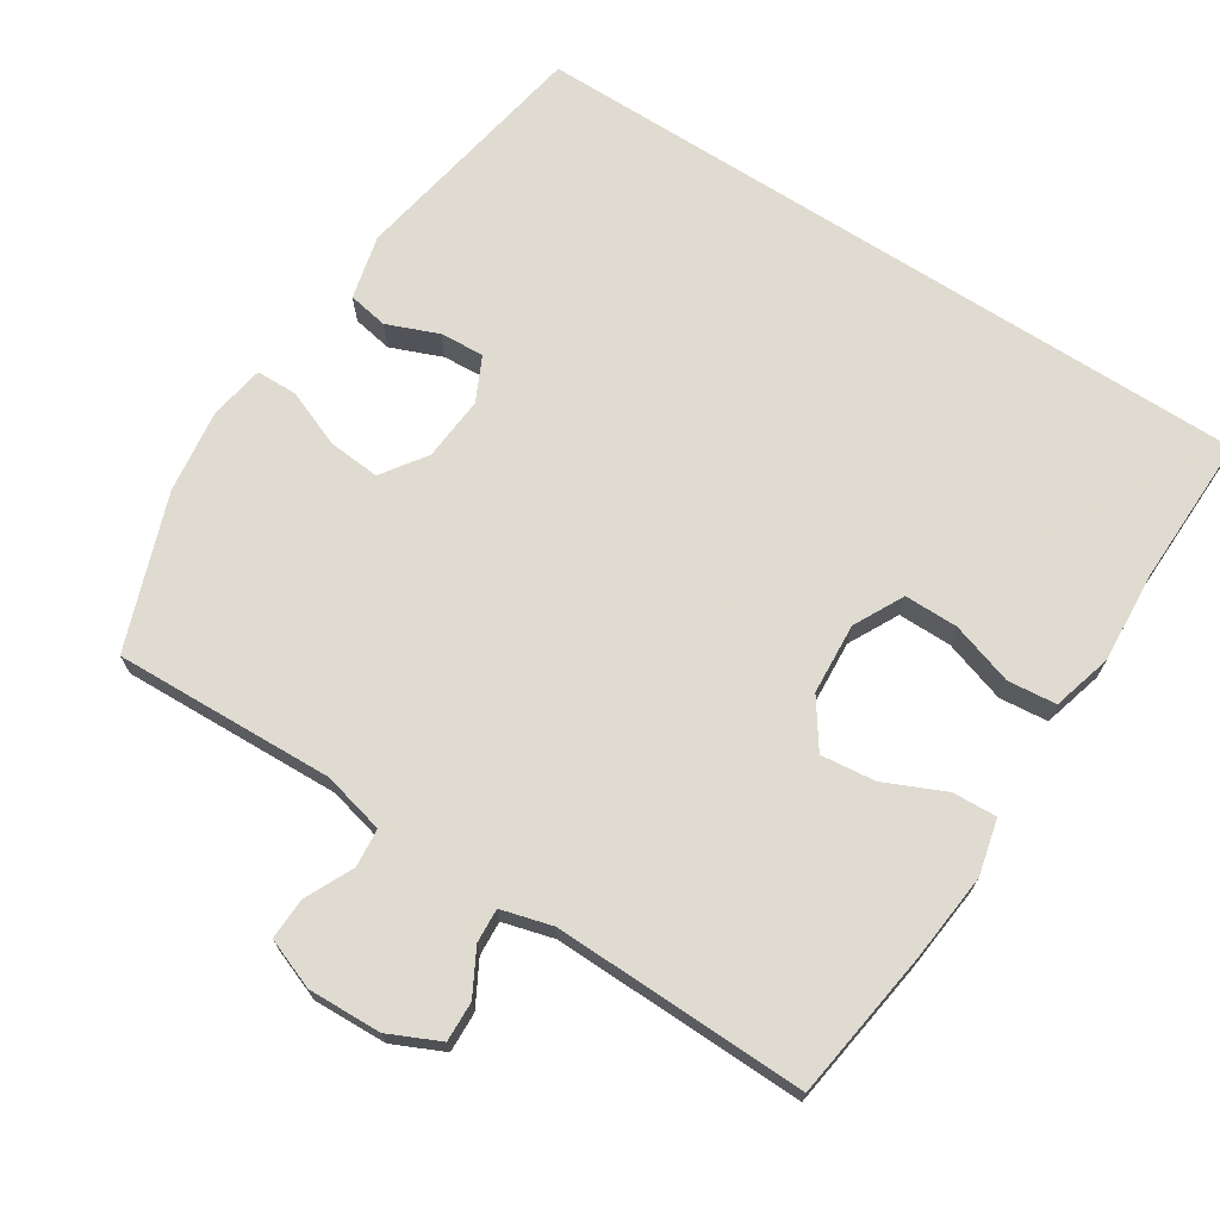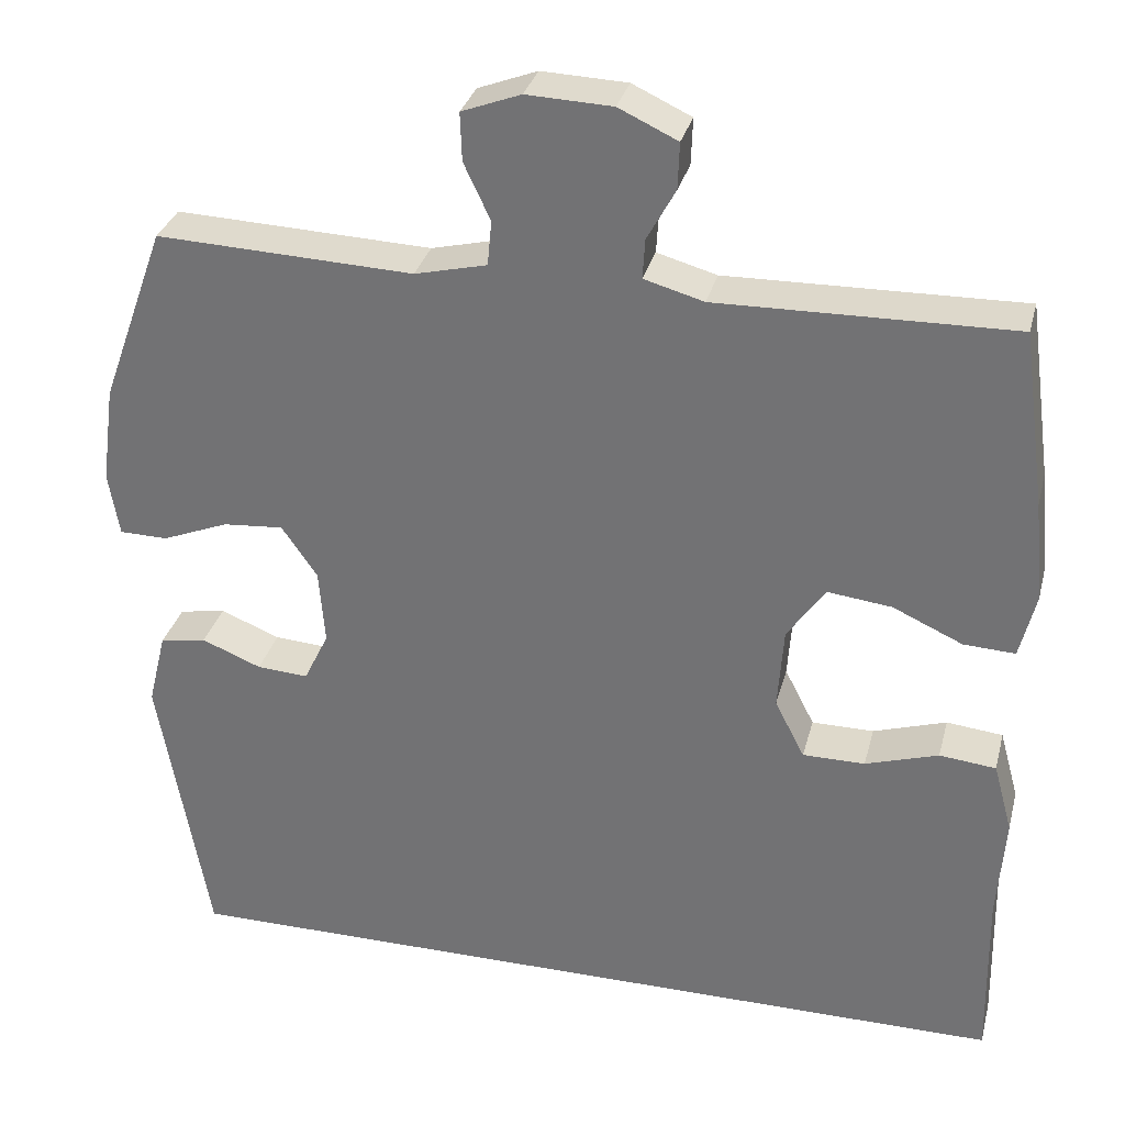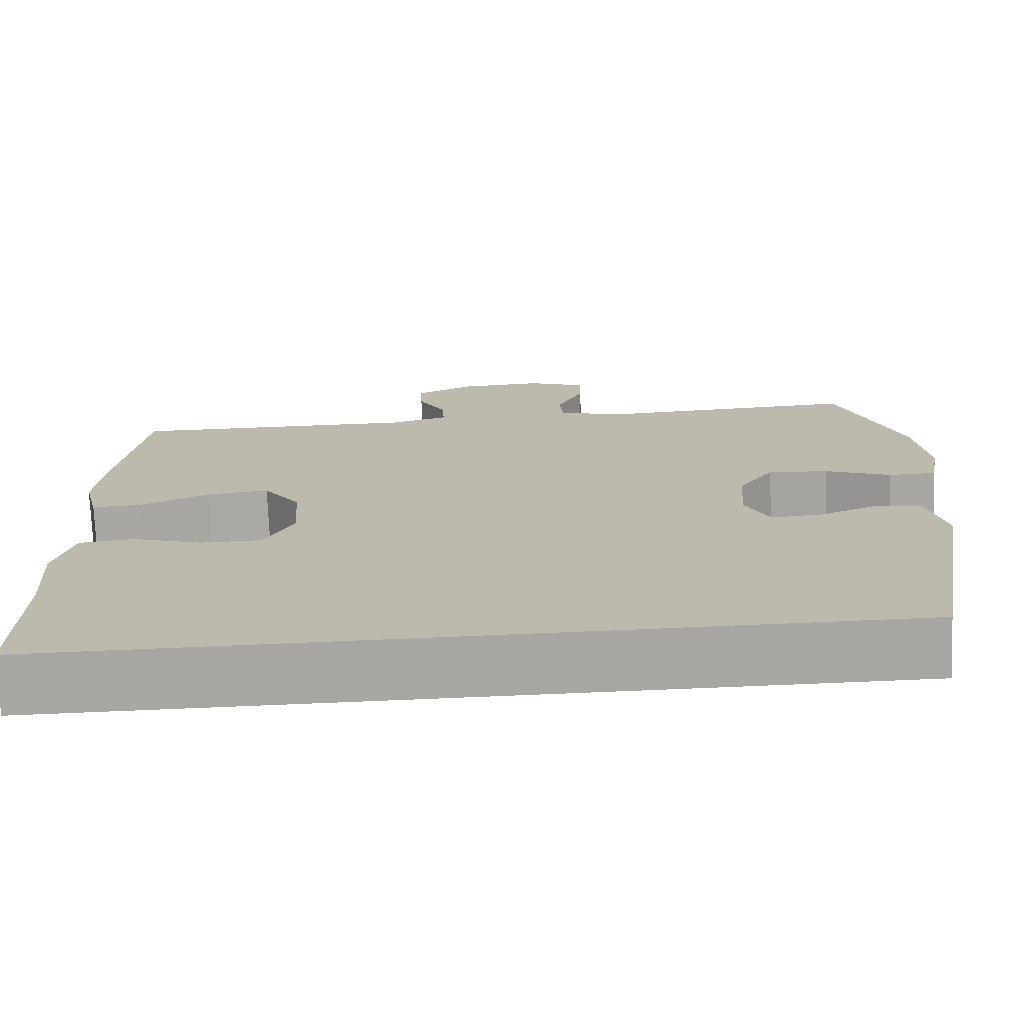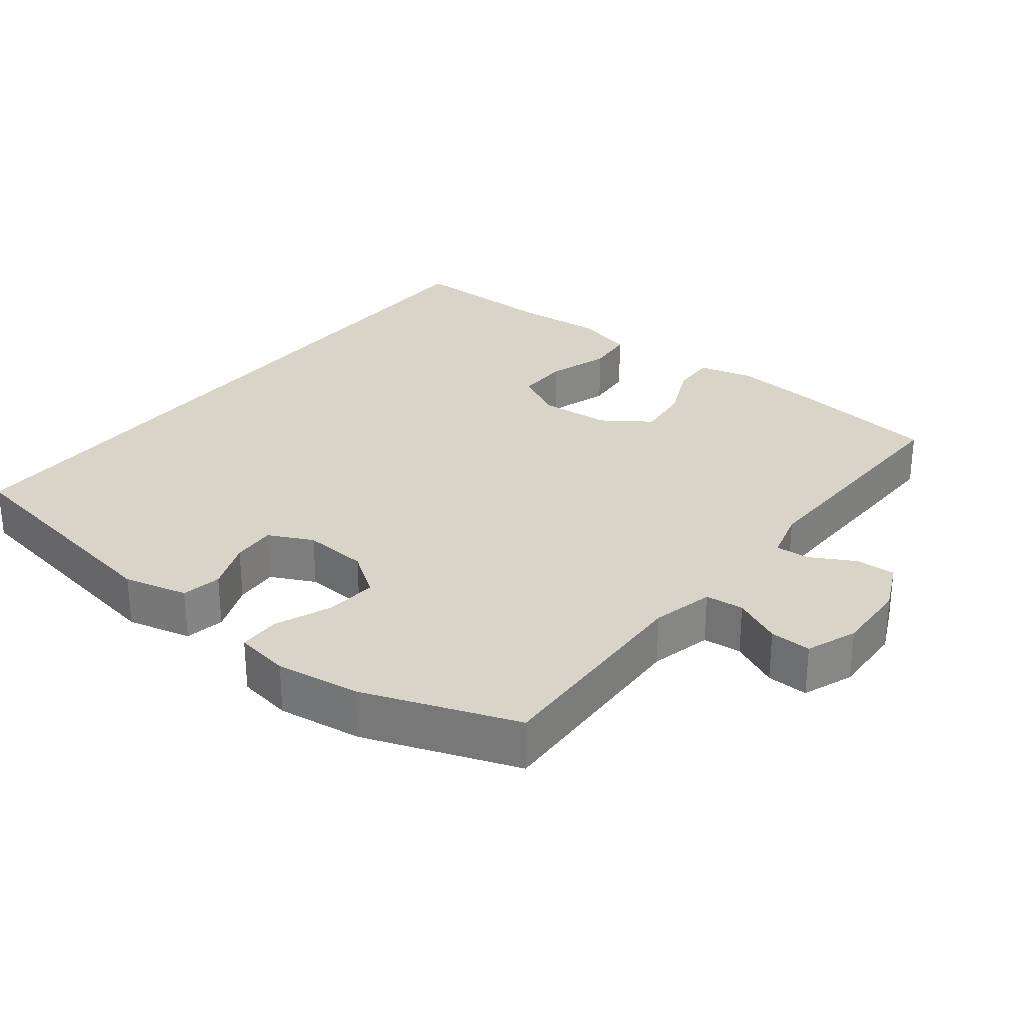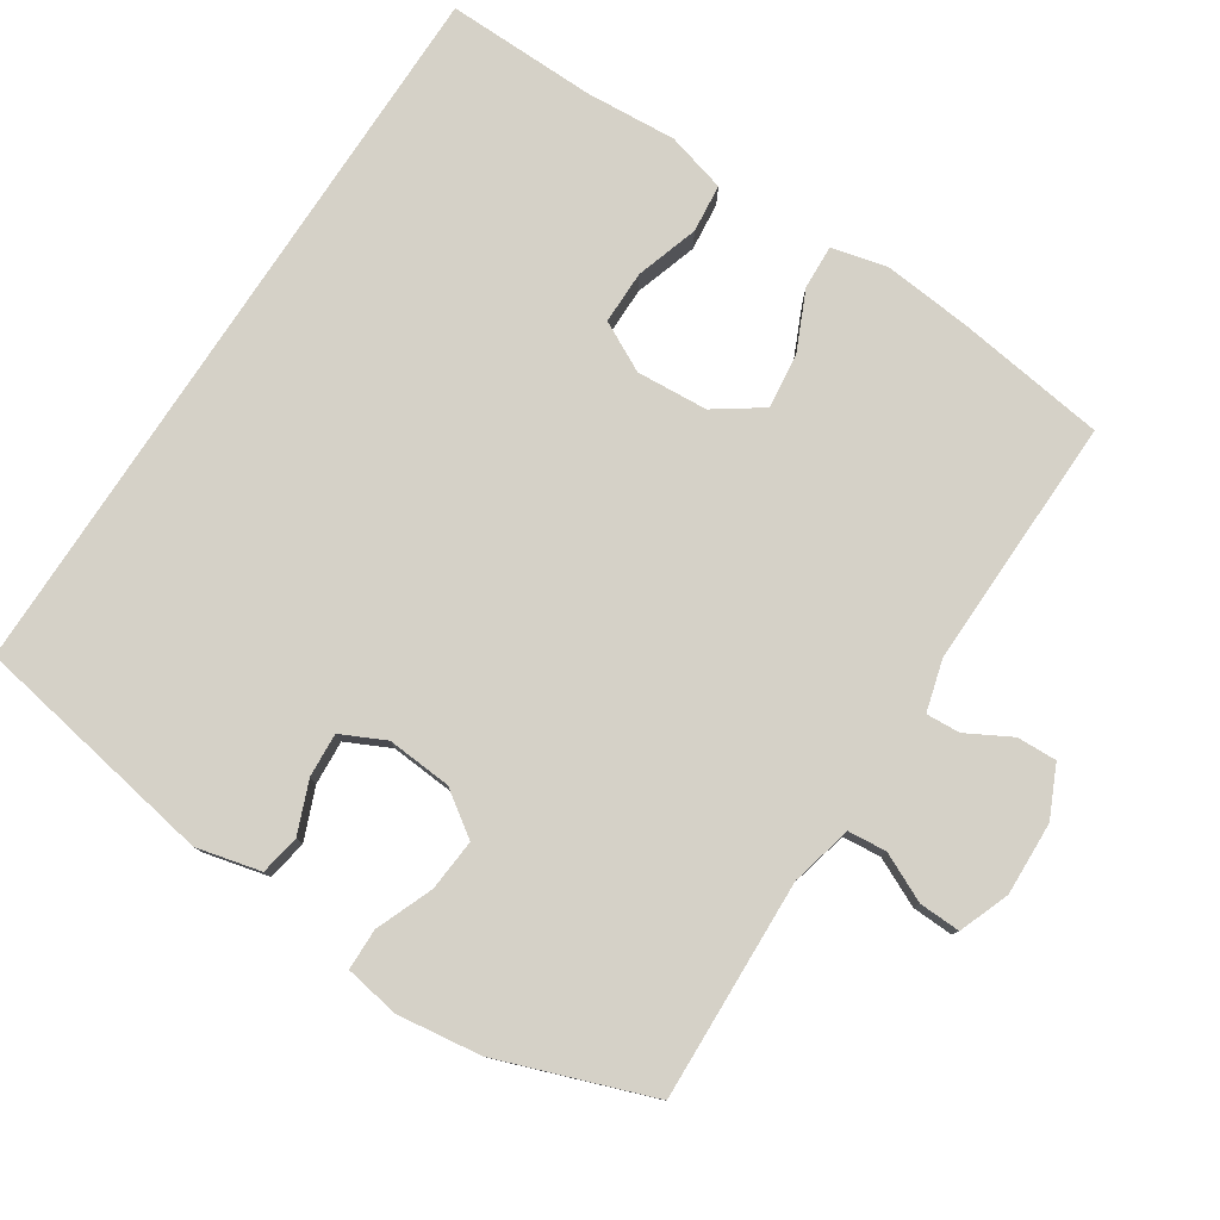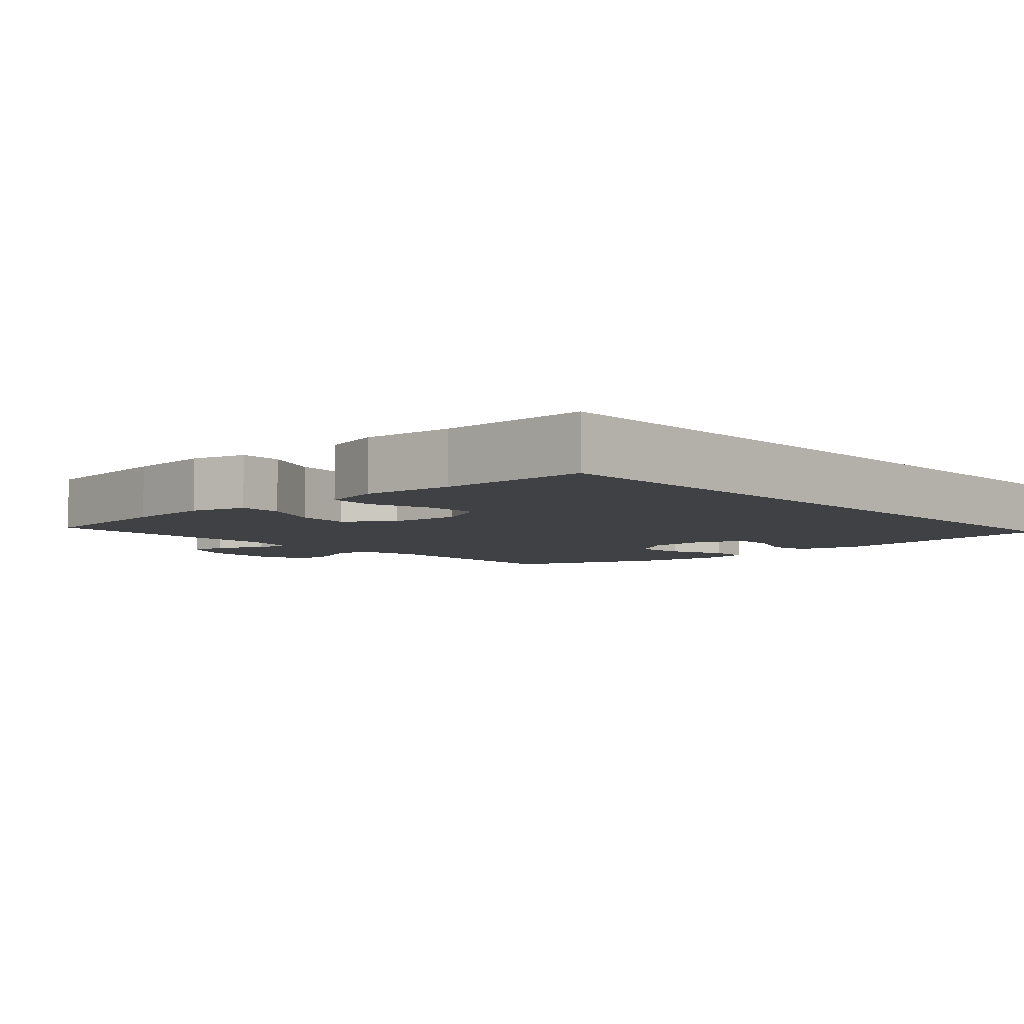
<metadata>
{"format":"obj","ext":"obj","renderer":"f3d","projection":"perspective","resolution":1024,"background":"white","views":[{"elev":70.2,"azim":32.8,"up":"+Y"},{"elev":31.8,"azim":14.1,"up":"+Z"},{"elev":-74.2,"azim":-177.6,"up":"+Z"},{"elev":28.6,"azim":-52.0,"up":"+Y"},{"elev":79.0,"azim":-56.8,"up":"+Y"},{"elev":-5.5,"azim":132.1,"up":"+Y"}]}
</metadata>
<code>
v 0.531 0.07 -0.5
v -0.502 0.07 -0.5
v -0.562 0.07 -0.155
v -0.54 0.07 -0.065
v -0.484 0.07 -0.055
v -0.412 0.07 -0.084
v -0.35 0.07 -0.088
v -0.32 0.07 -0.026
v -0.327 0.07 0.065
v -0.37 0.07 0.127
v -0.443 0.07 0.121
v -0.523 0.07 0.089
v -0.581 0.07 0.09
v -0.594 0.07 0.167
v -0.578 0.07 0.285
v -0.5 0.07 0.5
v -0.191 0.07 0.488
v -0.104 0.07 0.509
v -0.099 0.07 0.563
v -0.131 0.07 0.631
v -0.133 0.07 0.689
v -0.062 0.07 0.716
v 0.041 0.07 0.712
v 0.112 0.07 0.679
v 0.11 0.07 0.623
v 0.076 0.07 0.561
v 0.073 0.07 0.513
v 0.145 0.07 0.493
v 0.5 0.07 0.5
v 0.529 0.07 0.289
v 0.541 0.07 0.166
v 0.522 0.07 0.088
v 0.46 0.07 0.091
v 0.376 0.07 0.129
v 0.299 0.07 0.138
v 0.253 0.07 0.072
v 0.246 0.07 -0.028
v 0.282 0.07 -0.098
v 0.357 0.07 -0.098
v 0.445 0.07 -0.07
v 0.513 0.07 -0.077
v 0.536 0.07 -0.161
v 0.527 0.07 -0.289
v 0.531 0 -0.5
v -0.502 0 -0.5
v -0.562 0 -0.155
v -0.54 0 -0.065
v -0.484 0 -0.055
v -0.412 0 -0.084
v -0.35 0 -0.088
v -0.32 0 -0.026
v -0.327 0 0.065
v -0.37 0 0.127
v -0.443 0 0.121
v -0.523 0 0.089
v -0.581 0 0.09
v -0.594 0 0.167
v -0.578 0 0.285
v -0.5 0 0.5
v -0.191 0 0.488
v -0.104 0 0.509
v -0.099 0 0.563
v -0.131 0 0.631
v -0.133 0 0.689
v -0.062 0 0.716
v 0.041 0 0.712
v 0.112 0 0.679
v 0.11 0 0.623
v 0.076 0 0.561
v 0.073 0 0.513
v 0.145 0 0.493
v 0.5 0 0.5
v 0.529 0 0.289
v 0.541 0 0.166
v 0.522 0 0.088
v 0.46 0 0.091
v 0.376 0 0.129
v 0.299 0 0.138
v 0.253 0 0.072
v 0.246 0 -0.028
v 0.282 0 -0.098
v 0.357 0 -0.098
v 0.445 0 -0.07
v 0.513 0 -0.077
v 0.536 0 -0.161
v 0.527 0 -0.289
f 40 41 42 43
f 39 40 43 1
f 38 39 1 2
f 37 38 2 3
f 36 37 3
f 31 32 33 34
f 31 34 35
f 28 29 30 31
f 27 28 31 35
f 23 24 25 26
f 23 26 27
f 22 23 27
f 19 20 21 22
f 18 19 22 27
f 17 18 27 35
f 11 12 13 14
f 10 11 14 15
f 3 4 5 6
f 3 6 7
f 36 3 7
f 35 36 7 8
f 17 35 8 9
f 10 15 16 17
f 9 10 17
f 86 85 84 83
f 44 86 83 82
f 45 44 82 81
f 46 45 81 80
f 46 80 79
f 77 76 75 74
f 78 77 74
f 74 73 72 71
f 78 74 71 70
f 69 68 67 66
f 70 69 66
f 70 66 65
f 65 64 63 62
f 70 65 62 61
f 78 70 61 60
f 57 56 55 54
f 58 57 54 53
f 49 48 47 46
f 50 49 46
f 50 46 79
f 51 50 79 78
f 52 51 78 60
f 60 59 58 53
f 60 53 52
f 1 44 45 2
f 2 45 46 3
f 3 46 47 4
f 4 47 48 5
f 5 48 49 6
f 6 49 50 7
f 7 50 51 8
f 8 51 52 9
f 9 52 53 10
f 10 53 54 11
f 11 54 55 12
f 12 55 56 13
f 13 56 57 14
f 14 57 58 15
f 15 58 59 16
f 16 59 60 17
f 17 60 61 18
f 18 61 62 19
f 19 62 63 20
f 20 63 64 21
f 21 64 65 22
f 22 65 66 23
f 23 66 67 24
f 24 67 68 25
f 25 68 69 26
f 26 69 70 27
f 27 70 71 28
f 28 71 72 29
f 29 72 73 30
f 30 73 74 31
f 31 74 75 32
f 32 75 76 33
f 33 76 77 34
f 34 77 78 35
f 35 78 79 36
f 36 79 80 37
f 37 80 81 38
f 38 81 82 39
f 39 82 83 40
f 40 83 84 41
f 41 84 85 42
f 42 85 86 43
f 43 86 44 1

</code>
